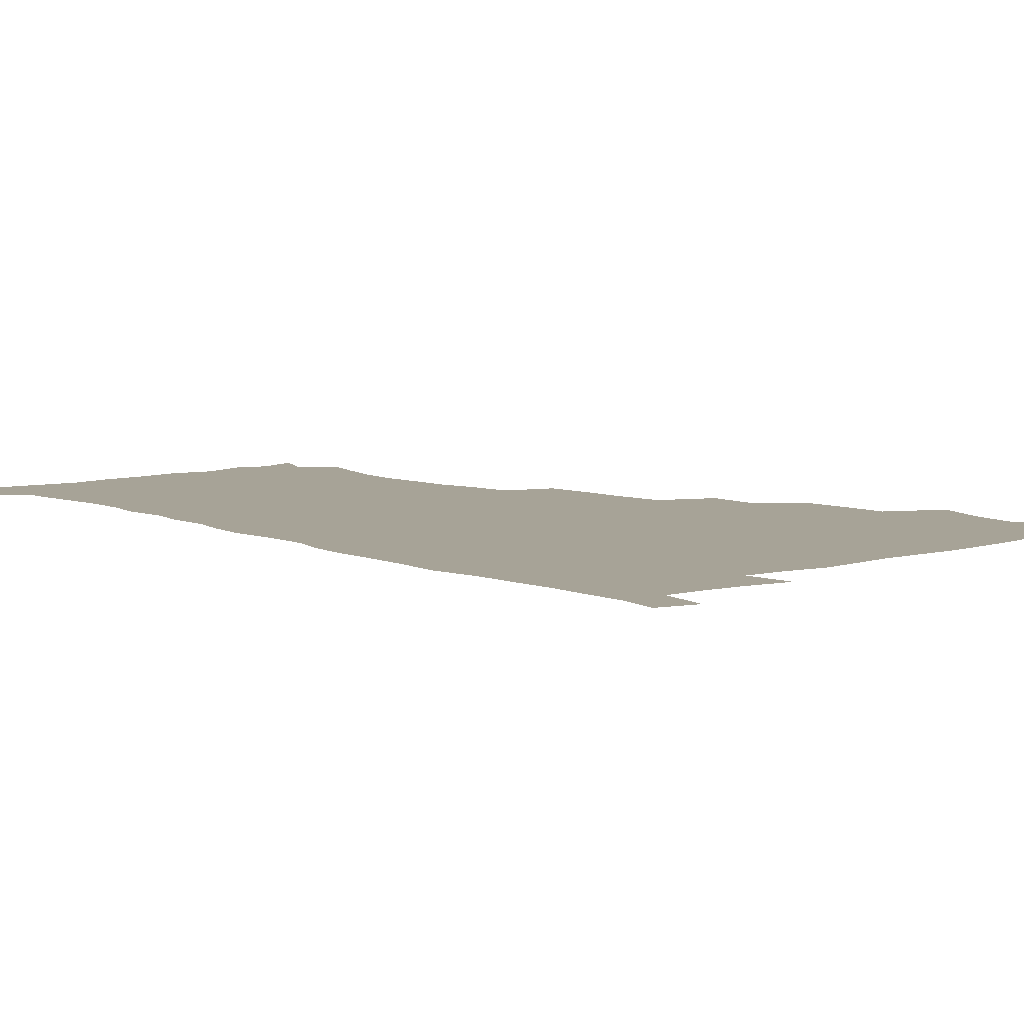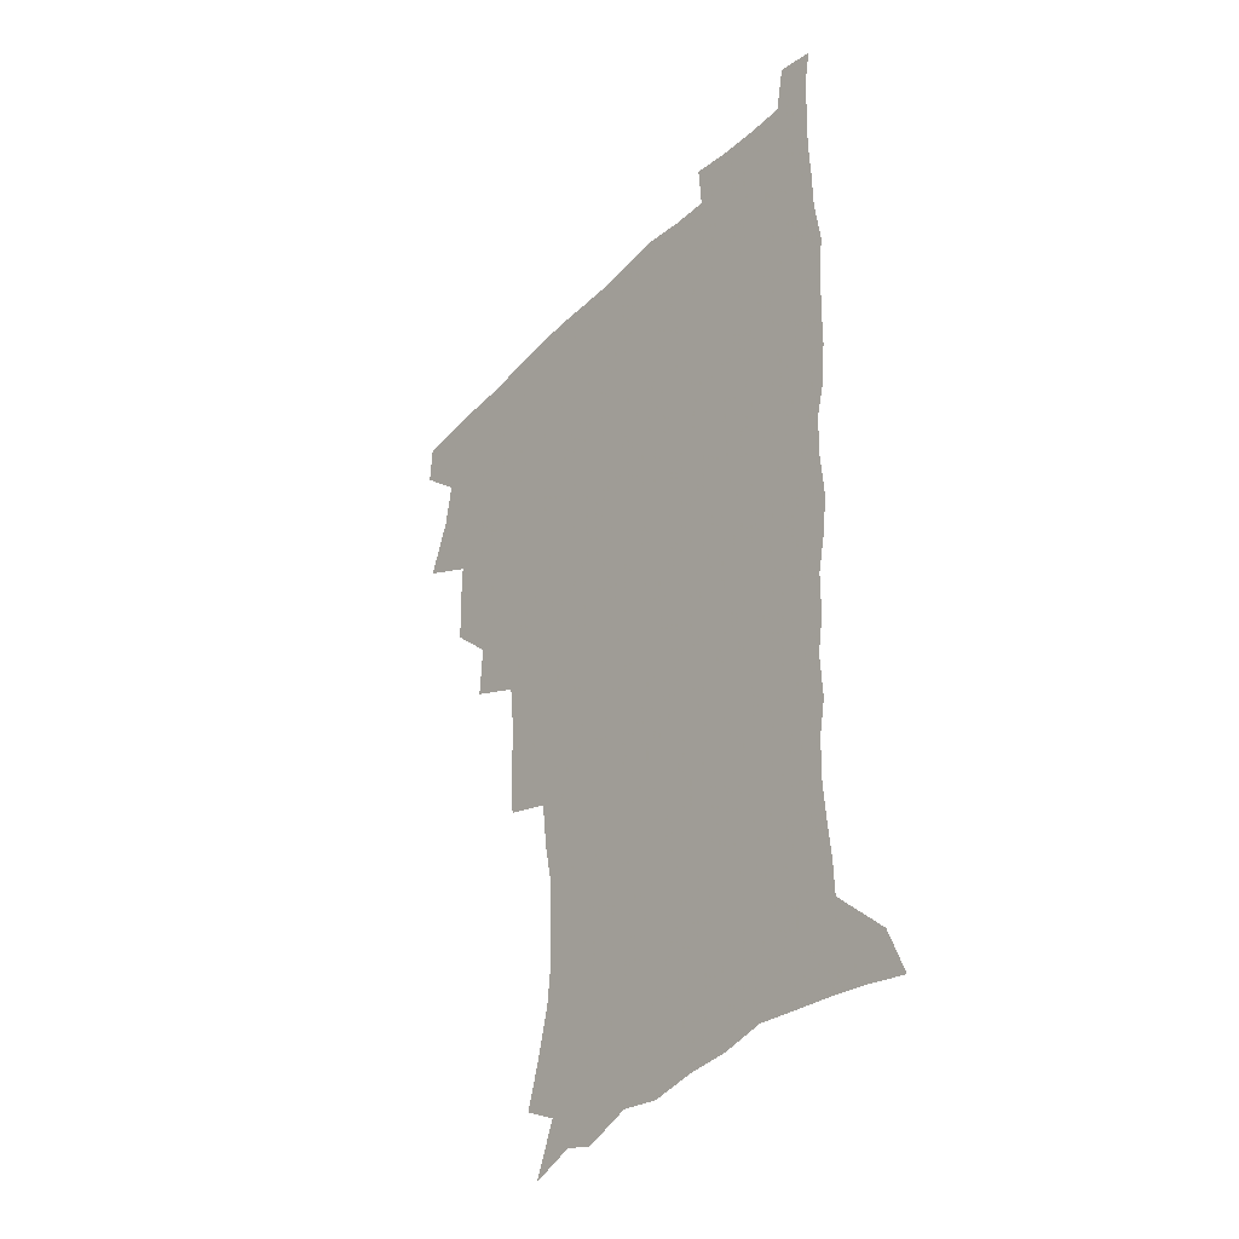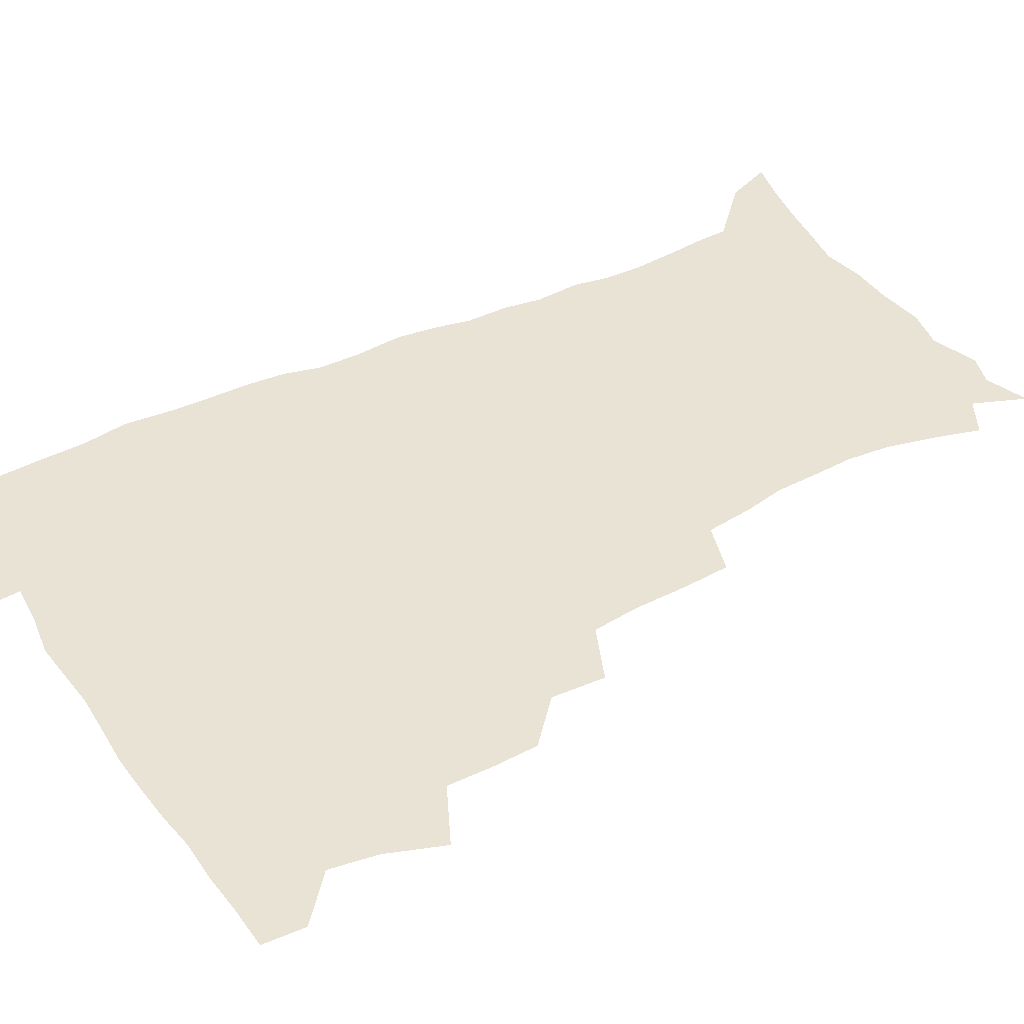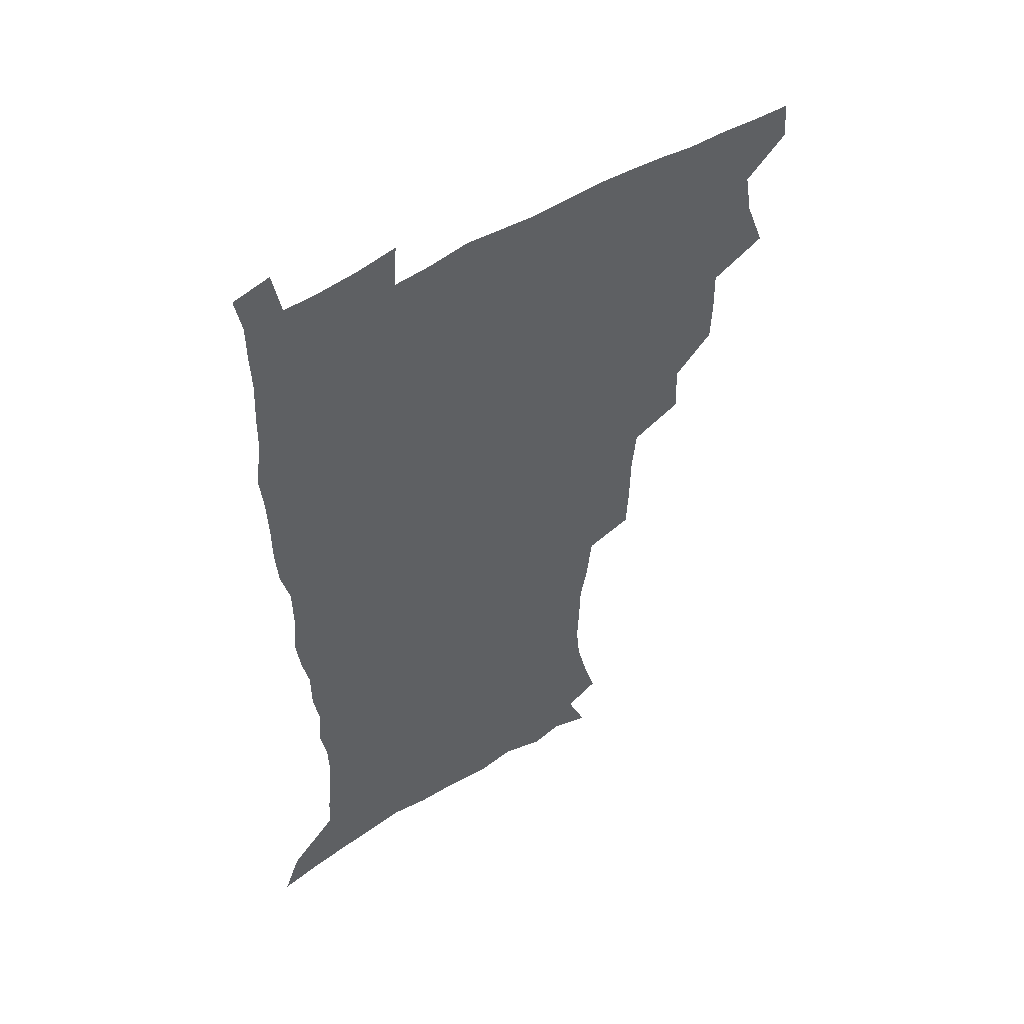
<metadata>
{"format":"obj","ext":"obj","renderer":"f3d","projection":"perspective","resolution":1024,"background":"white","views":[{"elev":6.7,"azim":139.8,"up":"+Z"},{"elev":-36.3,"azim":52.2,"up":"+Y"},{"elev":42.0,"azim":-120.5,"up":"+Z"},{"elev":51.5,"azim":146.0,"up":"+Y"}]}
</metadata>
<code>
v 480.4 507.6 0
v 481.4 523 0
v 486.5 454.9 0
v 494.2 475.4 0
v 497.2 492.7 0
v 497.9 508.3 0
v 497 523.6 0
v 508.6 410.4 0
v 508 427 0
v 508.4 444 0
v 512.1 462.5 0
v 513 478.2 0
v 514.7 494.1 0
v 513.9 508.8 0
v 512.1 524.8 0
v 523.5 375.5 0
v 524.7 395.3 0
v 526.5 414.5 0
v 527.7 432.2 0
v 526.8 447.6 0
v 528.1 463.7 0
v 529 479.3 0
v 530.2 494.7 0
v 528.9 509.6 0
v 527.5 525 0
v 547.3 311.2 0
v 546.3 329.2 0
v 546 348.6 0
v 544.1 366.4 0
v 542.9 383.9 0
v 545.3 404.1 0
v 542.9 418.1 0
v 546.6 437.5 0
v 546.4 451.8 0
v 545.3 466 0
v 545.7 480.8 0
v 545.5 495.2 0
v 544.2 509.7 0
v 542 526.8 0
v 561.1 190.1 0
v 566.2 207.3 0
v 570.6 225.1 0
v 572.1 241 0
v 571.5 255.3 0
v 571 272.5 0
v 568.1 287 0
v 565.9 305.2 0
v 563.9 322.4 0
v 562.7 339.6 0
v 561.2 355.9 0
v 560.5 373.4 0
v 559.9 389.9 0
v 560.4 407.1 0
v 559.7 422.1 0
v 560.7 438 0
v 561.3 453.3 0
v 561.4 467.8 0
v 560.9 481.8 0
v 560 496 0
v 558.6 510.9 0
v 556.5 527.9 0
v 566.7 163.8 0
v 574.5 182.8 0
v 574.9 194.7 0
v 583 218.3 0
v 584.5 234.2 0
v 584.9 249.8 0
v 584.3 265.2 0
v 582.6 279.6 0
v 581.4 297.2 0
v 580.2 314.4 0
v 579 330.9 0
v 577.2 345.5 0
v 576.2 361.7 0
v 575.4 377.5 0
v 575 393.6 0
v 575.7 410.1 0
v 576.2 425.6 0
v 576 439.8 0
v 576.2 454.6 0
v 575.7 468.5 0
v 575 482.5 0
v 574.5 496.4 0
v 573.5 510.7 0
v 571 528.7 0
v 582.9 169.5 0
v 587.7 185.8 0
v 591.4 203.5 0
v 597.1 225.9 0
v 597.4 241 0
v 597.5 256.8 0
v 596.6 271.8 0
v 594.7 285.1 0
v 594 302.2 0
v 592.8 317.7 0
v 592 334.1 0
v 591.3 350.2 0
v 590.3 365.1 0
v 590.2 381.8 0
v 590.1 397.3 0
v 590.1 411.9 0
v 590.9 427.8 0
v 589.9 440.7 0
v 590.4 455.4 0
v 590.7 469.2 0
v 589.3 483.2 0
v 588.6 497 0
v 587.7 511.3 0
v 585.8 528 0
v 594.5 166 0
v 605 195.1 0
v 608.2 214.2 0
v 609.1 229.3 0
v 608.3 241.4 0
v 609.1 260.3 0
v 608.3 275.1 0
v 607.7 291.4 0
v 606.7 306.3 0
v 605.8 321.1 0
v 605.1 336.9 0
v 604.7 352.9 0
v 603.7 366.6 0
v 603.5 382 0
v 603.4 396.8 0
v 603.9 413.4 0
v 604 427.9 0
v 603.7 441.2 0
v 604.2 455.9 0
v 604.3 469.6 0
v 603.7 483.4 0
v 602.6 497.9 0
v 602.1 512 0
v 600.6 527.6 0
v 611.8 172 0
v 618.6 197.6 0
v 620.4 215.4 0
v 621.2 232.2 0
v 621.3 247.6 0
v 620.9 262 0
v 620.3 277.1 0
v 619.6 292.4 0
v 618.8 306.9 0
v 618.8 325.6 0
v 618.2 339.4 0
v 617.7 354.7 0
v 616.9 367.8 0
v 617.3 384.1 0
v 617.4 399.4 0
v 617.4 414.2 0
v 617.4 428 0
v 617.5 442.1 0
v 618.2 456.9 0
v 618 470 0
v 618.1 483.6 0
v 618.1 497.2 0
v 617.1 511.5 0
v 614.8 528.7 0
v 627.3 169.1 0
v 631.6 196.5 0
v 632.8 216.4 0
v 633.2 234.1 0
v 633.1 248.7 0
v 632.9 264.4 0
v 632.4 279.6 0
v 631.9 294.9 0
v 631.5 309.9 0
v 631.3 324.3 0
v 630.8 339.8 0
v 630.5 355.1 0
v 630.6 371.1 0
v 630.5 384.6 0
v 630.6 399.8 0
v 630.7 415 0
v 630.9 428.2 0
v 631 442.3 0
v 631.5 456.4 0
v 631.7 469.9 0
v 632 483.6 0
v 632.2 497.2 0
v 631.3 511.9 0
v 628.9 529.8 0
v 644.2 171.4 0
v 645.2 195.8 0
v 645.2 216.8 0
v 645.1 234 0
v 645.1 248.2 0
v 644.7 264.6 0
v 644.5 278.3 0
v 644 294.2 0
v 643.6 312.3 0
v 643.8 324.5 0
v 643.7 338.4 0
v 643.4 354.7 0
v 643.4 370.1 0
v 643.5 385.5 0
v 643.8 399.7 0
v 644.2 413.7 0
v 644.2 428.6 0
v 644.2 443.1 0
v 645.2 456 0
v 645.5 469.5 0
v 645.8 483.6 0
v 646 497.3 0
v 645.8 511.5 0
v 645 527.1 0
v 660.8 171.9 0
v 659 195.5 0
v 658 214.6 0
v 657.2 232.5 0
v 657.6 245.3 0
v 656.6 263.8 0
v 656.4 279 0
v 656.2 294.5 0
v 656 309.9 0
v 656.1 324.5 0
v 656.2 338.4 0
v 656.1 355.2 0
v 656.3 369.5 0
v 657.4 382.6 0
v 657 398.7 0
v 657.6 412.5 0
v 658 427.2 0
v 659 440.7 0
v 658.8 455.7 0
v 659.2 469.5 0
v 659.6 483.2 0
v 659.8 497.2 0
v 660.1 511.2 0
v 659.9 526 0
v 658.6 543.9 0
v 676.4 174.9 0
v 672.9 194.4 0
v 670.6 213.6 0
v 669.6 230.3 0
v 669.4 245 0
v 669 260.8 0
v 668.4 277.6 0
v 668.7 291.9 0
v 668 309 0
v 668.5 323 0
v 668.6 338.4 0
v 669.6 352 0
v 669.5 367.3 0
v 670.4 381.3 0
v 671.8 394.7 0
v 671.4 410.4 0
v 671.8 425.5 0
v 672.6 439.5 0
v 672 455.6 0
v 673 468.9 0
v 673.5 482.8 0
v 674 496.8 0
v 674.3 510.9 0
v 674.5 525.7 0
v 674.7 540.9 0
v 692.4 172.6 0
v 687.2 191.8 0
v 684 210.4 0
v 682.2 227.2 0
v 682 241.7 0
v 681.3 257.8 0
v 681.4 272.8 0
v 681.5 288.1 0
v 681.6 303.5 0
v 681.1 320.3 0
v 682.2 334 0
v 683.3 348.1 0
v 683.8 362.9 0
v 683.9 378.4 0
v 685.7 391.8 0
v 683.9 410.6 0
v 686.7 422.9 0
v 687 437.6 0
v 687.2 452.6 0
v 687.6 467.2 0
v 688 481.6 0
v 688.3 496.2 0
v 688.6 510.6 0
v 689.2 524.9 0
v 690 539.4 0
v 707.7 170.7 0
v 701.9 188.5 0
v 697.5 206.6 0
v 696.3 221.4 0
v 695.3 236.5 0
v 694.5 252.2 0
v 693.8 268.5 0
v 694.9 282.5 0
v 695.2 297.9 0
v 695.1 314 0
v 696.4 328.2 0
v 698.5 341.8 0
v 697.2 359.4 0
v 697.9 374.3 0
v 700.9 387.2 0
v 700.1 404.6 0
v 700.7 419.8 0
v 702.7 433.8 0
v 701.6 450.5 0
v 702.3 465.1 0
v 702.7 480.1 0
v 703.7 494.6 0
v 703.2 509.8 0
v 704.3 524.3 0
v 704.5 538.9 0
v 708 557.2 0
v 722.8 168.1 0
v 714.9 187.4 0
v 711.8 201.5 0
v 711.3 214 0
v 709.8 228.9 0
v 708.6 244.5 0
v 709.1 258.8 0
v 711.5 271.4 0
v 710.5 288.7 0
v 712.8 302.4 0
v 712.8 318.7 0
v 715.7 332.2 0
v 717.6 347.2 0
v 716.1 365.1 0
v 716.3 381.5 0
v 719.9 395.4 0
v 721.1 410.9 0
v 721.2 427.2 0
v 721.8 443.2 0
v 723.3 458.4 0
v 720.7 476.2 0
v 720.4 492.2 0
v 719.5 508.3 0
v 720.1 523.5 0
v 720.2 538.5 0
v 722.9 553.4 0
v 738.5 164.6 0
v 731.6 182.1 0
f 5 6 1
f 1 6 2
f 6 7 2
f 10 11 3
f 3 11 4
f 11 12 4
f 4 12 5
f 12 13 5
f 5 13 6
f 13 14 6
f 6 14 7
f 14 15 7
f 17 18 8
f 8 18 9
f 18 19 9
f 9 19 10
f 19 20 10
f 10 20 11
f 20 21 11
f 11 21 12
f 21 22 12
f 12 22 13
f 22 23 13
f 13 23 14
f 23 24 14
f 14 24 15
f 24 25 15
f 29 30 16
f 16 30 17
f 30 31 17
f 17 31 18
f 31 32 18
f 18 32 19
f 32 33 19
f 19 33 20
f 33 34 20
f 20 34 21
f 34 35 21
f 21 35 22
f 35 36 22
f 22 36 23
f 36 37 23
f 23 37 24
f 37 38 24
f 24 38 25
f 38 39 25
f 47 48 26
f 26 48 27
f 48 49 27
f 27 49 28
f 49 50 28
f 28 50 29
f 50 51 29
f 29 51 30
f 51 52 30
f 30 52 31
f 52 53 31
f 31 53 32
f 53 54 32
f 32 54 33
f 54 55 33
f 33 55 34
f 55 56 34
f 34 56 35
f 56 57 35
f 35 57 36
f 57 58 36
f 36 58 37
f 58 59 37
f 37 59 38
f 59 60 38
f 38 60 39
f 60 61 39
f 63 64 40
f 40 64 41
f 64 65 41
f 41 65 42
f 65 66 42
f 42 66 43
f 66 67 43
f 43 67 44
f 67 68 44
f 44 68 45
f 68 69 45
f 45 69 46
f 69 70 46
f 46 70 47
f 70 71 47
f 47 71 48
f 71 72 48
f 48 72 49
f 72 73 49
f 49 73 50
f 73 74 50
f 50 74 51
f 74 75 51
f 51 75 52
f 75 76 52
f 52 76 53
f 76 77 53
f 53 77 54
f 77 78 54
f 54 78 55
f 78 79 55
f 55 79 56
f 79 80 56
f 56 80 57
f 80 81 57
f 57 81 58
f 81 82 58
f 58 82 59
f 82 83 59
f 59 83 60
f 83 84 60
f 60 84 61
f 84 85 61
f 62 86 63
f 86 87 63
f 63 87 64
f 87 88 64
f 64 88 65
f 88 89 65
f 65 89 66
f 89 90 66
f 66 90 67
f 90 91 67
f 67 91 68
f 91 92 68
f 68 92 69
f 92 93 69
f 69 93 70
f 93 94 70
f 70 94 71
f 94 95 71
f 71 95 72
f 95 96 72
f 72 96 73
f 96 97 73
f 73 97 74
f 97 98 74
f 74 98 75
f 98 99 75
f 75 99 76
f 99 100 76
f 76 100 77
f 100 101 77
f 77 101 78
f 101 102 78
f 78 102 79
f 102 103 79
f 79 103 80
f 103 104 80
f 80 104 81
f 104 105 81
f 81 105 82
f 105 106 82
f 82 106 83
f 106 107 83
f 83 107 84
f 107 108 84
f 84 108 85
f 108 109 85
f 86 110 87
f 110 111 87
f 87 111 88
f 111 112 88
f 88 112 89
f 112 113 89
f 89 113 90
f 113 114 90
f 90 114 91
f 114 115 91
f 91 115 92
f 115 116 92
f 92 116 93
f 116 117 93
f 93 117 94
f 117 118 94
f 94 118 95
f 118 119 95
f 95 119 96
f 119 120 96
f 96 120 97
f 120 121 97
f 97 121 98
f 121 122 98
f 98 122 99
f 122 123 99
f 99 123 100
f 123 124 100
f 100 124 101
f 124 125 101
f 101 125 102
f 125 126 102
f 102 126 103
f 126 127 103
f 103 127 104
f 127 128 104
f 104 128 105
f 128 129 105
f 105 129 106
f 129 130 106
f 106 130 107
f 130 131 107
f 107 131 108
f 131 132 108
f 108 132 109
f 132 133 109
f 110 134 111
f 134 135 111
f 111 135 112
f 135 136 112
f 112 136 113
f 136 137 113
f 113 137 114
f 137 138 114
f 114 138 115
f 138 139 115
f 115 139 116
f 139 140 116
f 116 140 117
f 140 141 117
f 117 141 118
f 141 142 118
f 118 142 119
f 142 143 119
f 119 143 120
f 143 144 120
f 120 144 121
f 144 145 121
f 121 145 122
f 145 146 122
f 122 146 123
f 146 147 123
f 123 147 124
f 147 148 124
f 124 148 125
f 148 149 125
f 125 149 126
f 149 150 126
f 126 150 127
f 150 151 127
f 127 151 128
f 151 152 128
f 128 152 129
f 152 153 129
f 129 153 130
f 153 154 130
f 130 154 131
f 154 155 131
f 131 155 132
f 155 156 132
f 132 156 133
f 156 157 133
f 134 158 135
f 158 159 135
f 135 159 136
f 159 160 136
f 136 160 137
f 160 161 137
f 137 161 138
f 161 162 138
f 138 162 139
f 162 163 139
f 139 163 140
f 163 164 140
f 140 164 141
f 164 165 141
f 141 165 142
f 165 166 142
f 142 166 143
f 166 167 143
f 143 167 144
f 167 168 144
f 144 168 145
f 168 169 145
f 145 169 146
f 169 170 146
f 146 170 147
f 170 171 147
f 147 171 148
f 171 172 148
f 148 172 149
f 172 173 149
f 149 173 150
f 173 174 150
f 150 174 151
f 174 175 151
f 151 175 152
f 175 176 152
f 152 176 153
f 176 177 153
f 153 177 154
f 177 178 154
f 154 178 155
f 178 179 155
f 155 179 156
f 179 180 156
f 156 180 157
f 180 181 157
f 158 182 159
f 182 183 159
f 159 183 160
f 183 184 160
f 160 184 161
f 184 185 161
f 161 185 162
f 185 186 162
f 162 186 163
f 186 187 163
f 163 187 164
f 187 188 164
f 164 188 165
f 188 189 165
f 165 189 166
f 189 190 166
f 166 190 167
f 190 191 167
f 167 191 168
f 191 192 168
f 168 192 169
f 192 193 169
f 169 193 170
f 193 194 170
f 170 194 171
f 194 195 171
f 171 195 172
f 195 196 172
f 172 196 173
f 196 197 173
f 173 197 174
f 197 198 174
f 174 198 175
f 198 199 175
f 175 199 176
f 199 200 176
f 176 200 177
f 200 201 177
f 177 201 178
f 201 202 178
f 178 202 179
f 202 203 179
f 179 203 180
f 203 204 180
f 180 204 181
f 204 205 181
f 182 206 183
f 206 207 183
f 183 207 184
f 207 208 184
f 184 208 185
f 208 209 185
f 185 209 186
f 209 210 186
f 186 210 187
f 210 211 187
f 187 211 188
f 211 212 188
f 188 212 189
f 212 213 189
f 189 213 190
f 213 214 190
f 190 214 191
f 214 215 191
f 191 215 192
f 215 216 192
f 192 216 193
f 216 217 193
f 193 217 194
f 217 218 194
f 194 218 195
f 218 219 195
f 195 219 196
f 219 220 196
f 196 220 197
f 220 221 197
f 197 221 198
f 221 222 198
f 198 222 199
f 222 223 199
f 199 223 200
f 223 224 200
f 200 224 201
f 224 225 201
f 201 225 202
f 225 226 202
f 202 226 203
f 226 227 203
f 203 227 204
f 227 228 204
f 204 228 205
f 228 229 205
f 206 231 207
f 231 232 207
f 207 232 208
f 232 233 208
f 208 233 209
f 233 234 209
f 209 234 210
f 234 235 210
f 210 235 211
f 235 236 211
f 211 236 212
f 236 237 212
f 212 237 213
f 237 238 213
f 213 238 214
f 238 239 214
f 214 239 215
f 239 240 215
f 215 240 216
f 240 241 216
f 216 241 217
f 241 242 217
f 217 242 218
f 242 243 218
f 218 243 219
f 243 244 219
f 219 244 220
f 244 245 220
f 220 245 221
f 245 246 221
f 221 246 222
f 246 247 222
f 222 247 223
f 247 248 223
f 223 248 224
f 248 249 224
f 224 249 225
f 249 250 225
f 225 250 226
f 250 251 226
f 226 251 227
f 251 252 227
f 227 252 228
f 252 253 228
f 228 253 229
f 253 254 229
f 229 254 230
f 254 255 230
f 231 256 232
f 256 257 232
f 232 257 233
f 257 258 233
f 233 258 234
f 258 259 234
f 234 259 235
f 259 260 235
f 235 260 236
f 260 261 236
f 236 261 237
f 261 262 237
f 237 262 238
f 262 263 238
f 238 263 239
f 263 264 239
f 239 264 240
f 264 265 240
f 240 265 241
f 265 266 241
f 241 266 242
f 266 267 242
f 242 267 243
f 267 268 243
f 243 268 244
f 268 269 244
f 244 269 245
f 269 270 245
f 245 270 246
f 270 271 246
f 246 271 247
f 271 272 247
f 247 272 248
f 272 273 248
f 248 273 249
f 273 274 249
f 249 274 250
f 274 275 250
f 250 275 251
f 275 276 251
f 251 276 252
f 276 277 252
f 252 277 253
f 277 278 253
f 253 278 254
f 278 279 254
f 254 279 255
f 279 280 255
f 256 281 257
f 281 282 257
f 257 282 258
f 282 283 258
f 258 283 259
f 283 284 259
f 259 284 260
f 284 285 260
f 260 285 261
f 285 286 261
f 261 286 262
f 286 287 262
f 262 287 263
f 287 288 263
f 263 288 264
f 288 289 264
f 264 289 265
f 289 290 265
f 265 290 266
f 290 291 266
f 266 291 267
f 291 292 267
f 267 292 268
f 292 293 268
f 268 293 269
f 293 294 269
f 269 294 270
f 294 295 270
f 270 295 271
f 295 296 271
f 271 296 272
f 296 297 272
f 272 297 273
f 297 298 273
f 273 298 274
f 298 299 274
f 274 299 275
f 299 300 275
f 275 300 276
f 300 301 276
f 276 301 277
f 301 302 277
f 277 302 278
f 302 303 278
f 278 303 279
f 303 304 279
f 279 304 280
f 304 305 280
f 281 307 282
f 307 308 282
f 282 308 283
f 308 309 283
f 283 309 284
f 309 310 284
f 284 310 285
f 310 311 285
f 285 311 286
f 311 312 286
f 286 312 287
f 312 313 287
f 287 313 288
f 313 314 288
f 288 314 289
f 314 315 289
f 289 315 290
f 315 316 290
f 290 316 291
f 316 317 291
f 291 317 292
f 317 318 292
f 292 318 293
f 318 319 293
f 293 319 294
f 319 320 294
f 294 320 295
f 320 321 295
f 295 321 296
f 321 322 296
f 296 322 297
f 322 323 297
f 297 323 298
f 323 324 298
f 298 324 299
f 324 325 299
f 299 325 300
f 325 326 300
f 300 326 301
f 326 327 301
f 301 327 302
f 327 328 302
f 302 328 303
f 328 329 303
f 303 329 304
f 329 330 304
f 304 330 305
f 330 331 305
f 305 331 306
f 331 332 306
f 307 333 308
f 333 334 308
f 308 334 309

</code>
